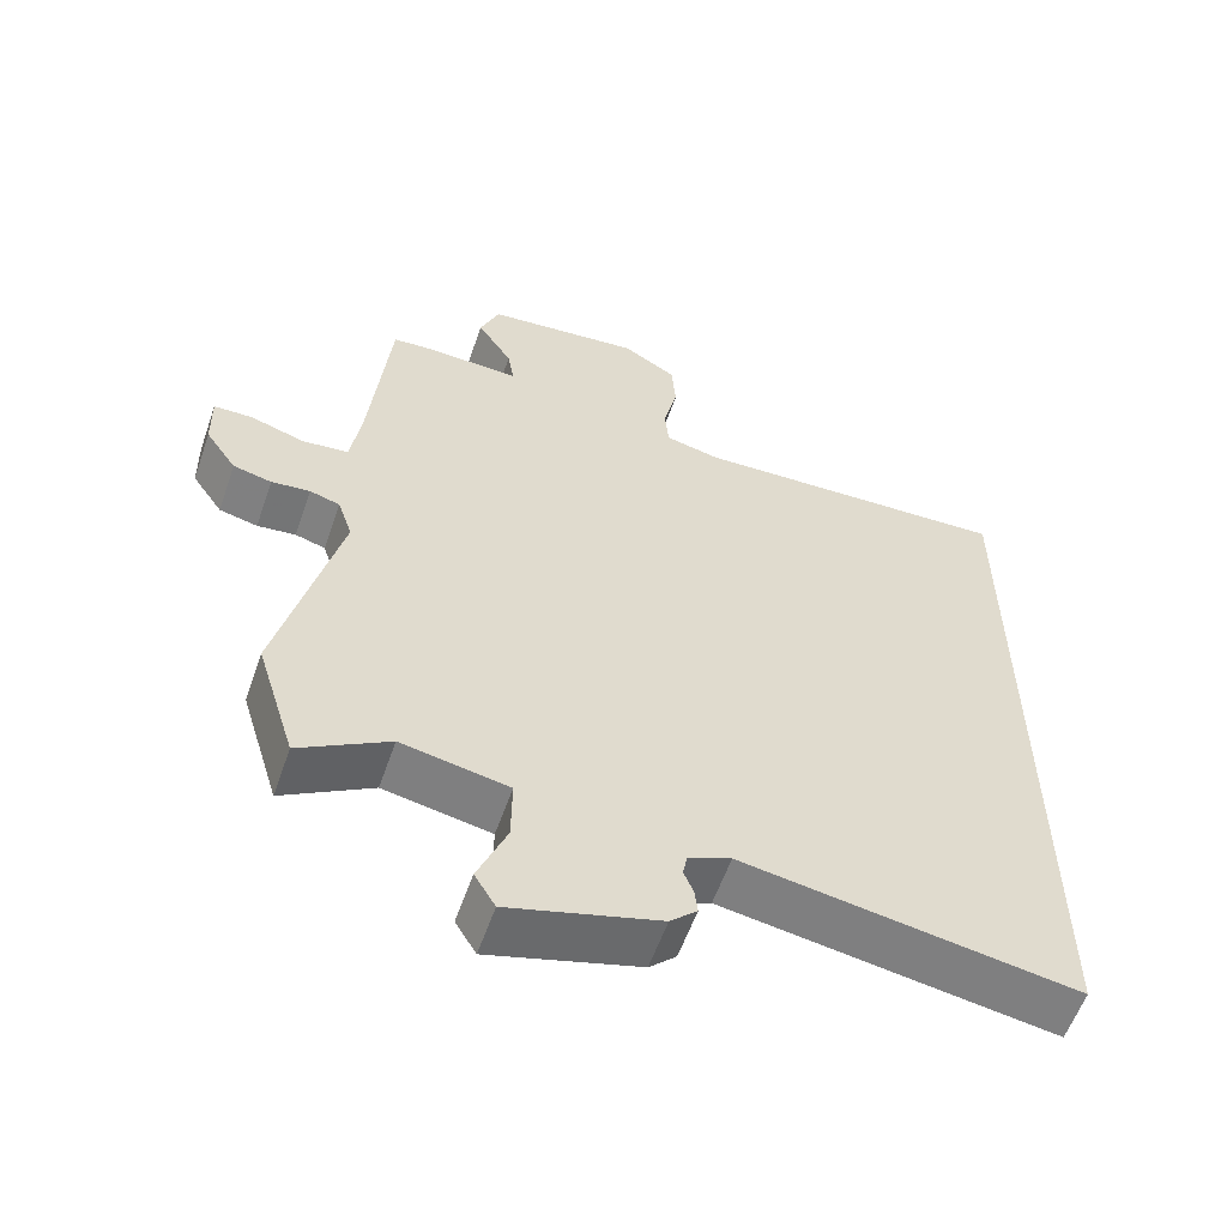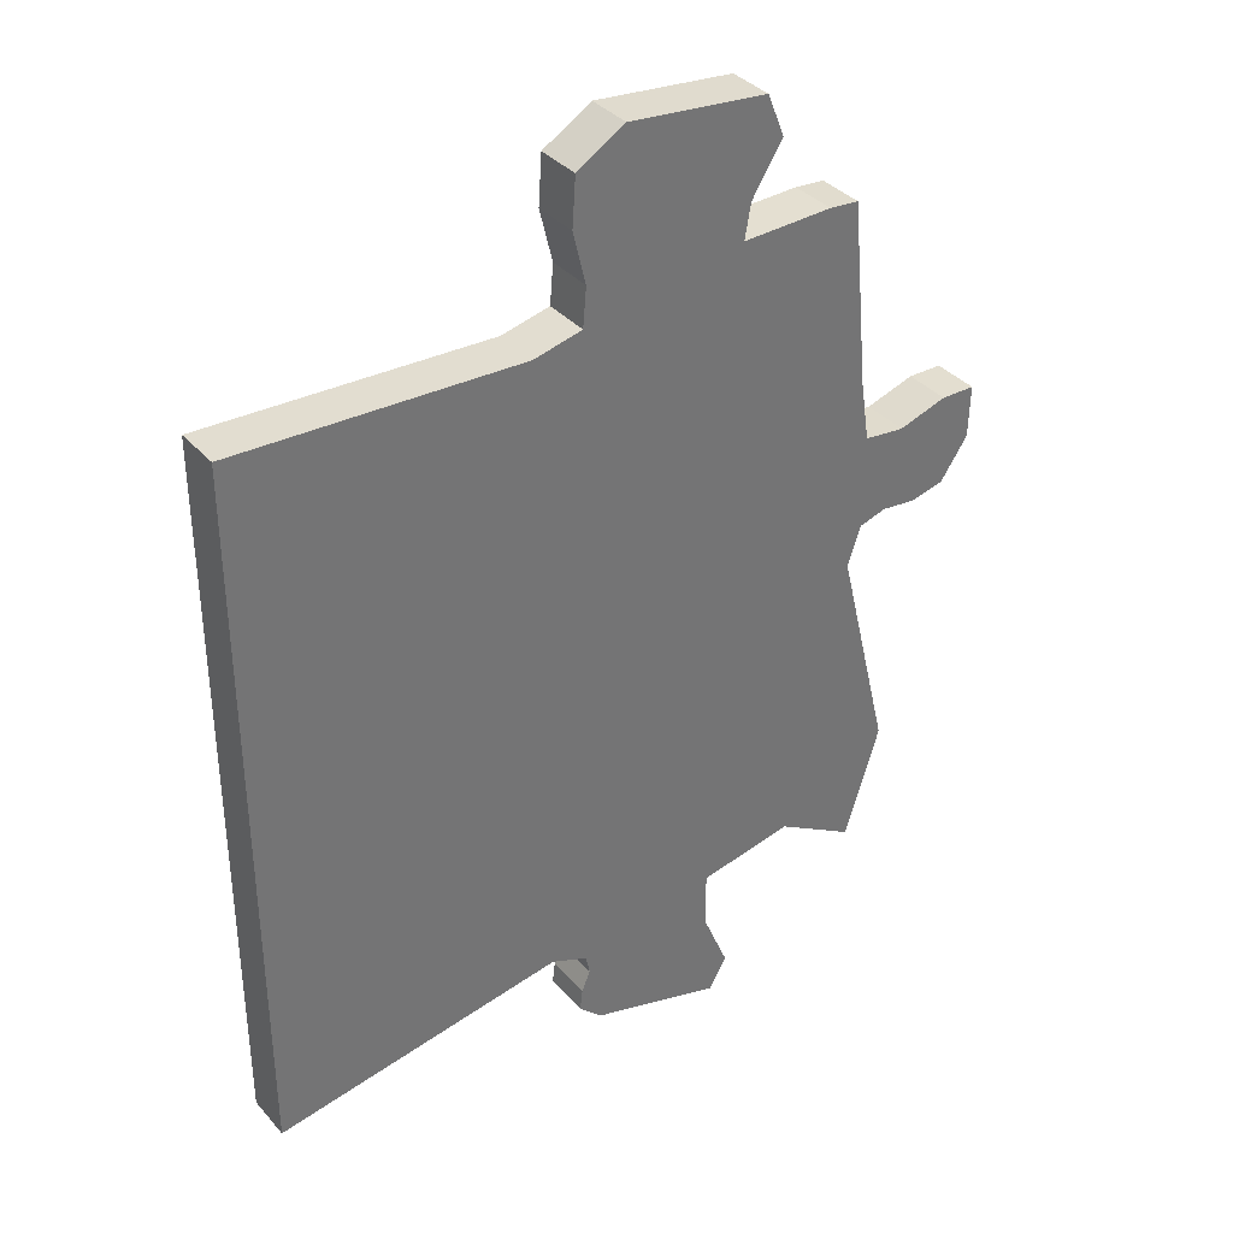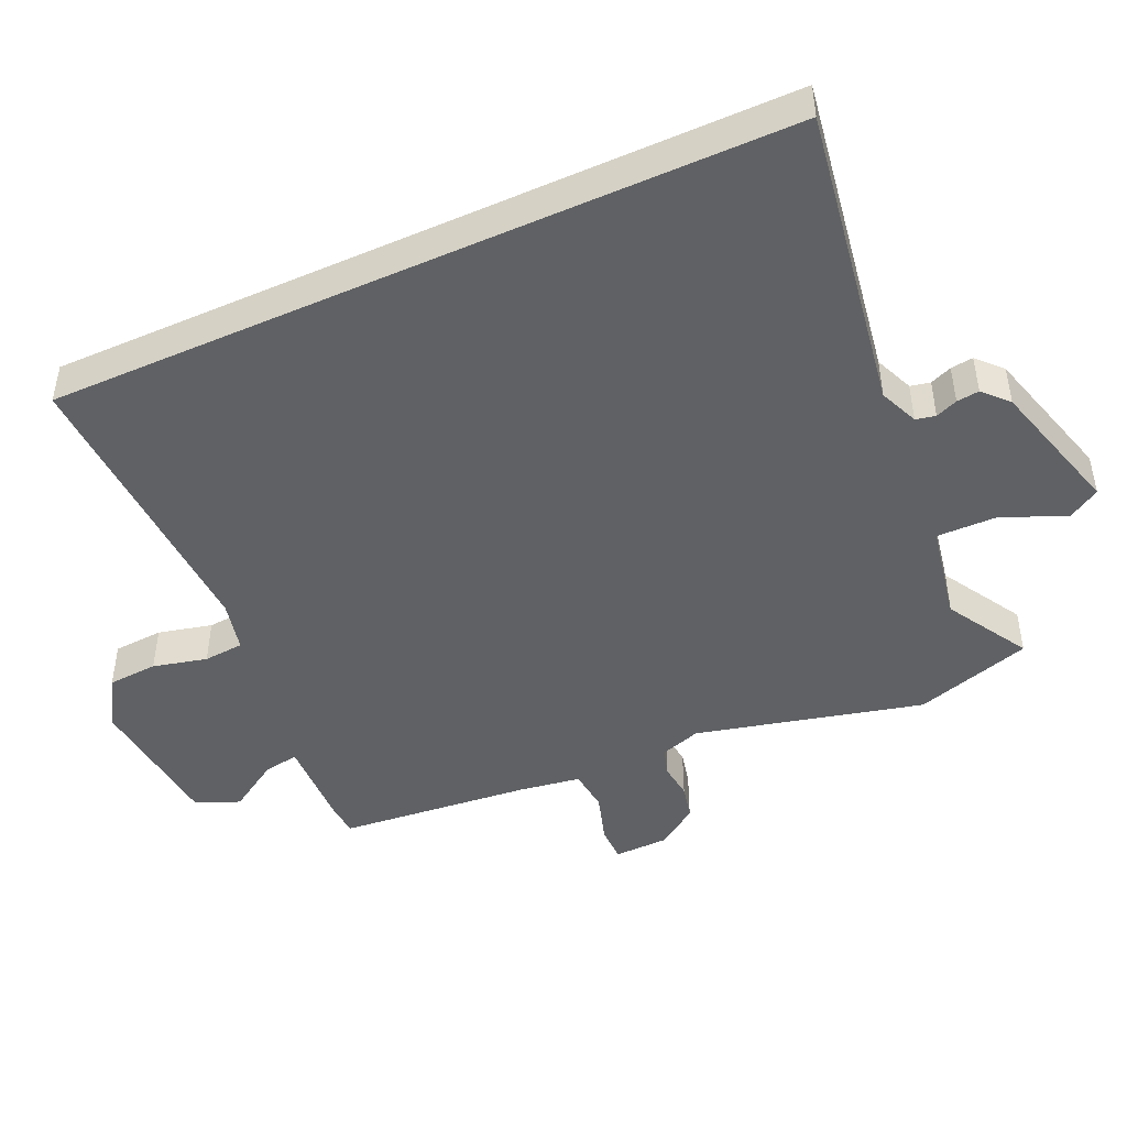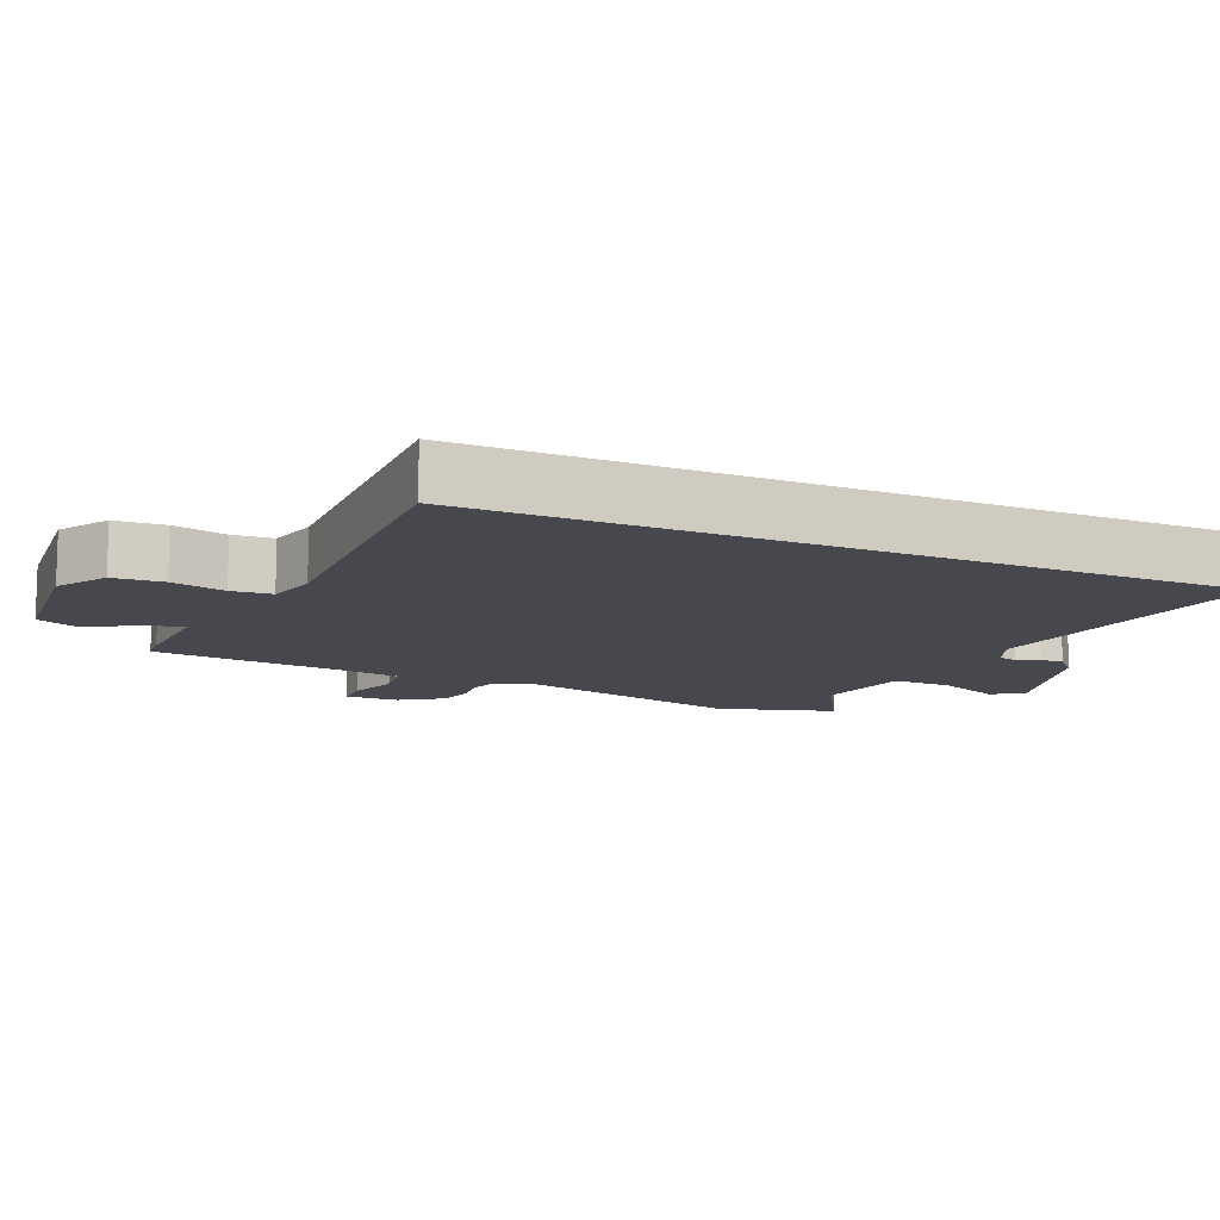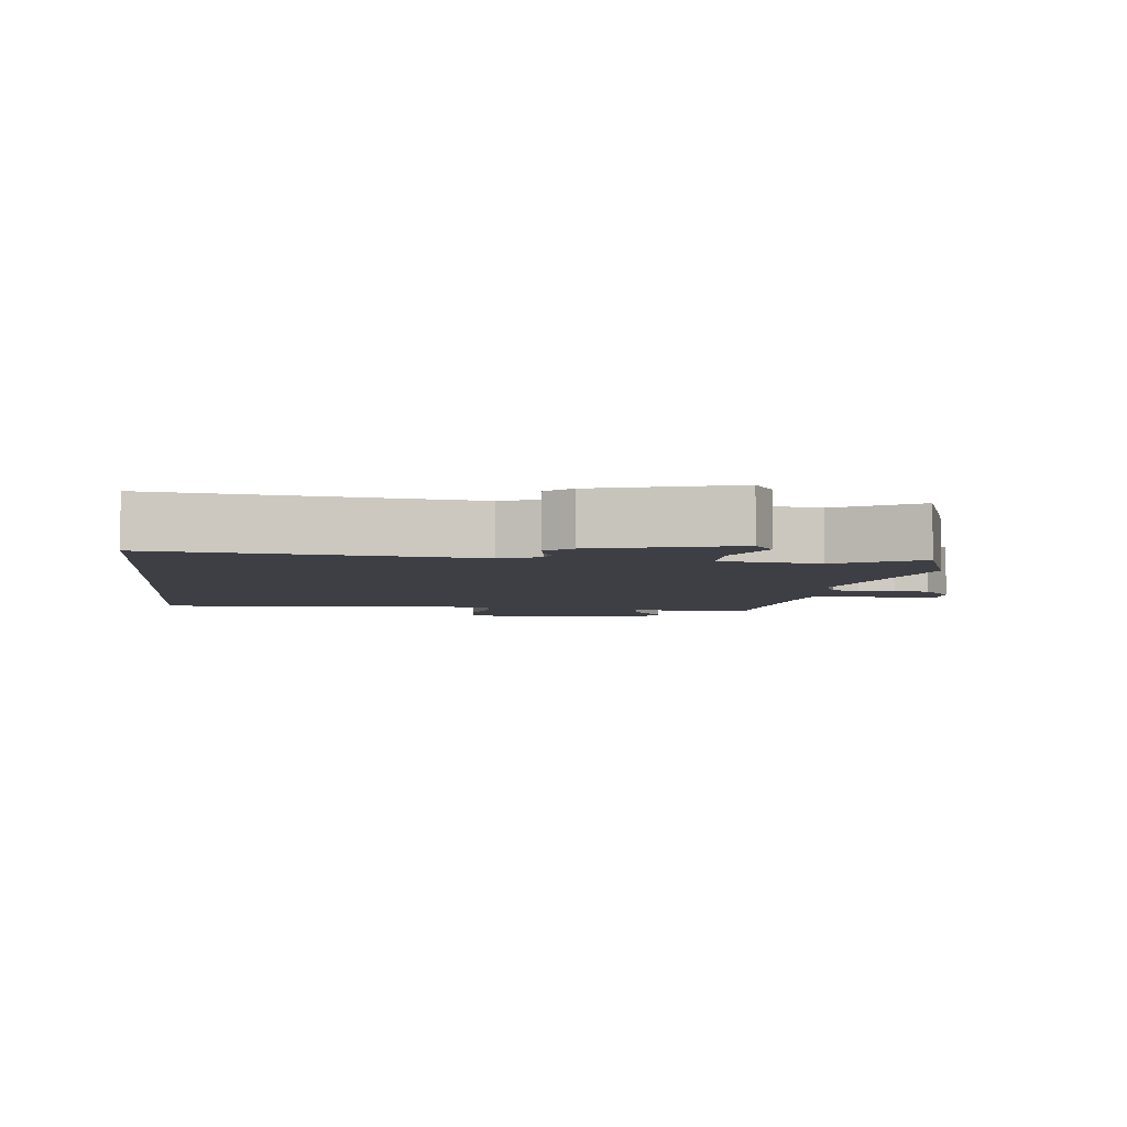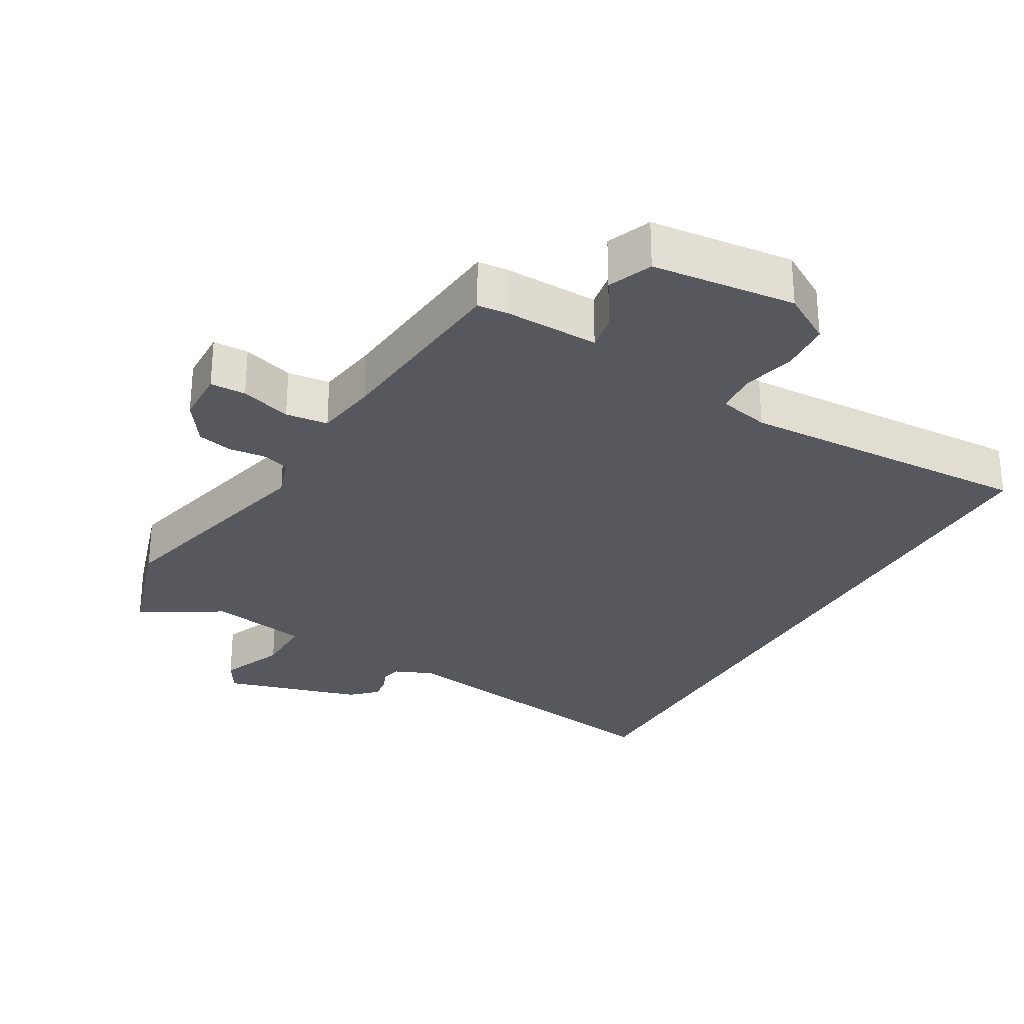
<metadata>
{"format":"obj","ext":"obj","renderer":"f3d","projection":"perspective","resolution":1024,"background":"white","views":[{"elev":-58.1,"azim":-19.2,"up":"+Z"},{"elev":36.2,"azim":144.4,"up":"+Z"},{"elev":-46.6,"azim":114.3,"up":"+Y"},{"elev":-11.7,"azim":65.9,"up":"+Y"},{"elev":-4.4,"azim":174.3,"up":"+Y"},{"elev":-28.9,"azim":-29.7,"up":"+Y"}]}
</metadata>
<code>
v -0.432 0.07 0.512
v -0.387 0.07 0.516
v -0.25 0.07 0.512
v -0.259 0.07 0.564
v -0.306 0.07 0.638
v -0.28 0.07 0.702
v -0.07 0.07 0.724
v 0.003 0.07 0.68
v 0.008 0.07 0.607
v -0.011 0.07 0.528
v -0.006 0.07 0.469
v 0.068 0.07 0.452
v 0.5 0.07 0.47
v 0.5 0.07 -0.608
v 0.055 0.07 -0.537
v -0.002 0.07 -0.561
v -0.008 0.07 -0.59
v 0.005 0.07 -0.622
v 0.009 0.07 -0.655
v -0.027 0.07 -0.689
v -0.228 0.07 -0.747
v -0.256 0.07 -0.701
v -0.217 0.07 -0.607
v -0.216 0.07 -0.52
v -0.36 0.07 -0.493
v -0.48 0.07 -0.564
v -0.533 0.07 -0.393
v -0.452 0.07 -0.062
v -0.472 0.07 -0.002
v -0.513 0.07 0.01
v -0.565 0.07 0.004
v -0.617 0.07 0.016
v -0.659 0.07 0.077
v -0.661 0.07 0.156
v -0.609 0.07 0.157
v -0.535 0.07 0.134
v -0.473 0.07 0.141
v -0.459 0.07 0.232
v -0.432 0 0.512
v -0.387 0 0.516
v -0.25 0 0.512
v -0.259 0 0.564
v -0.306 0 0.638
v -0.28 0 0.702
v -0.07 0 0.724
v 0.003 0 0.68
v 0.008 0 0.607
v -0.011 0 0.528
v -0.006 0 0.469
v 0.068 0 0.452
v 0.5 0 0.47
v 0.5 0 -0.608
v 0.055 0 -0.537
v -0.002 0 -0.561
v -0.008 0 -0.59
v 0.005 0 -0.622
v 0.009 0 -0.655
v -0.027 0 -0.689
v -0.228 0 -0.747
v -0.256 0 -0.701
v -0.217 0 -0.607
v -0.216 0 -0.52
v -0.36 0 -0.493
v -0.48 0 -0.564
v -0.533 0 -0.393
v -0.452 0 -0.062
v -0.472 0 -0.002
v -0.513 0 0.01
v -0.565 0 0.004
v -0.617 0 0.016
v -0.659 0 0.077
v -0.661 0 0.156
v -0.609 0 0.157
v -0.535 0 0.134
v -0.473 0 0.141
v -0.459 0 0.232
f 34 35 36
f 33 34 36
f 32 33 36
f 31 32 36
f 30 31 36
f 29 30 36 37
f 28 29 37 38
f 25 26 27 28
f 1 2 3
f 38 1 3
f 28 38 3
f 25 28 3
f 24 25 3
f 21 22 23
f 20 21 23
f 19 20 23
f 18 19 23
f 17 18 23
f 16 17 23 24
f 12 13 14 15
f 16 24 3
f 15 16 3
f 12 15 3
f 11 12 3
f 8 9 10
f 7 8 10
f 6 7 10
f 5 6 10
f 4 5 10
f 3 4 10 11
f 74 73 72
f 74 72 71
f 74 71 70
f 74 70 69
f 74 69 68
f 75 74 68 67
f 76 75 67 66
f 66 65 64 63
f 41 40 39
f 41 39 76
f 41 76 66
f 41 66 63
f 41 63 62
f 61 60 59
f 61 59 58
f 61 58 57
f 61 57 56
f 61 56 55
f 62 61 55 54
f 53 52 51 50
f 41 62 54
f 41 54 53
f 41 53 50
f 41 50 49
f 48 47 46
f 48 46 45
f 48 45 44
f 48 44 43
f 48 43 42
f 49 48 42 41
f 1 39 40 2
f 2 40 41 3
f 3 41 42 4
f 4 42 43 5
f 5 43 44 6
f 6 44 45 7
f 7 45 46 8
f 8 46 47 9
f 9 47 48 10
f 10 48 49 11
f 11 49 50 12
f 12 50 51 13
f 13 51 52 14
f 14 52 53 15
f 15 53 54 16
f 16 54 55 17
f 17 55 56 18
f 18 56 57 19
f 19 57 58 20
f 20 58 59 21
f 21 59 60 22
f 22 60 61 23
f 23 61 62 24
f 24 62 63 25
f 25 63 64 26
f 26 64 65 27
f 27 65 66 28
f 28 66 67 29
f 29 67 68 30
f 30 68 69 31
f 31 69 70 32
f 32 70 71 33
f 33 71 72 34
f 34 72 73 35
f 35 73 74 36
f 36 74 75 37
f 37 75 76 38
f 38 76 39 1

</code>
